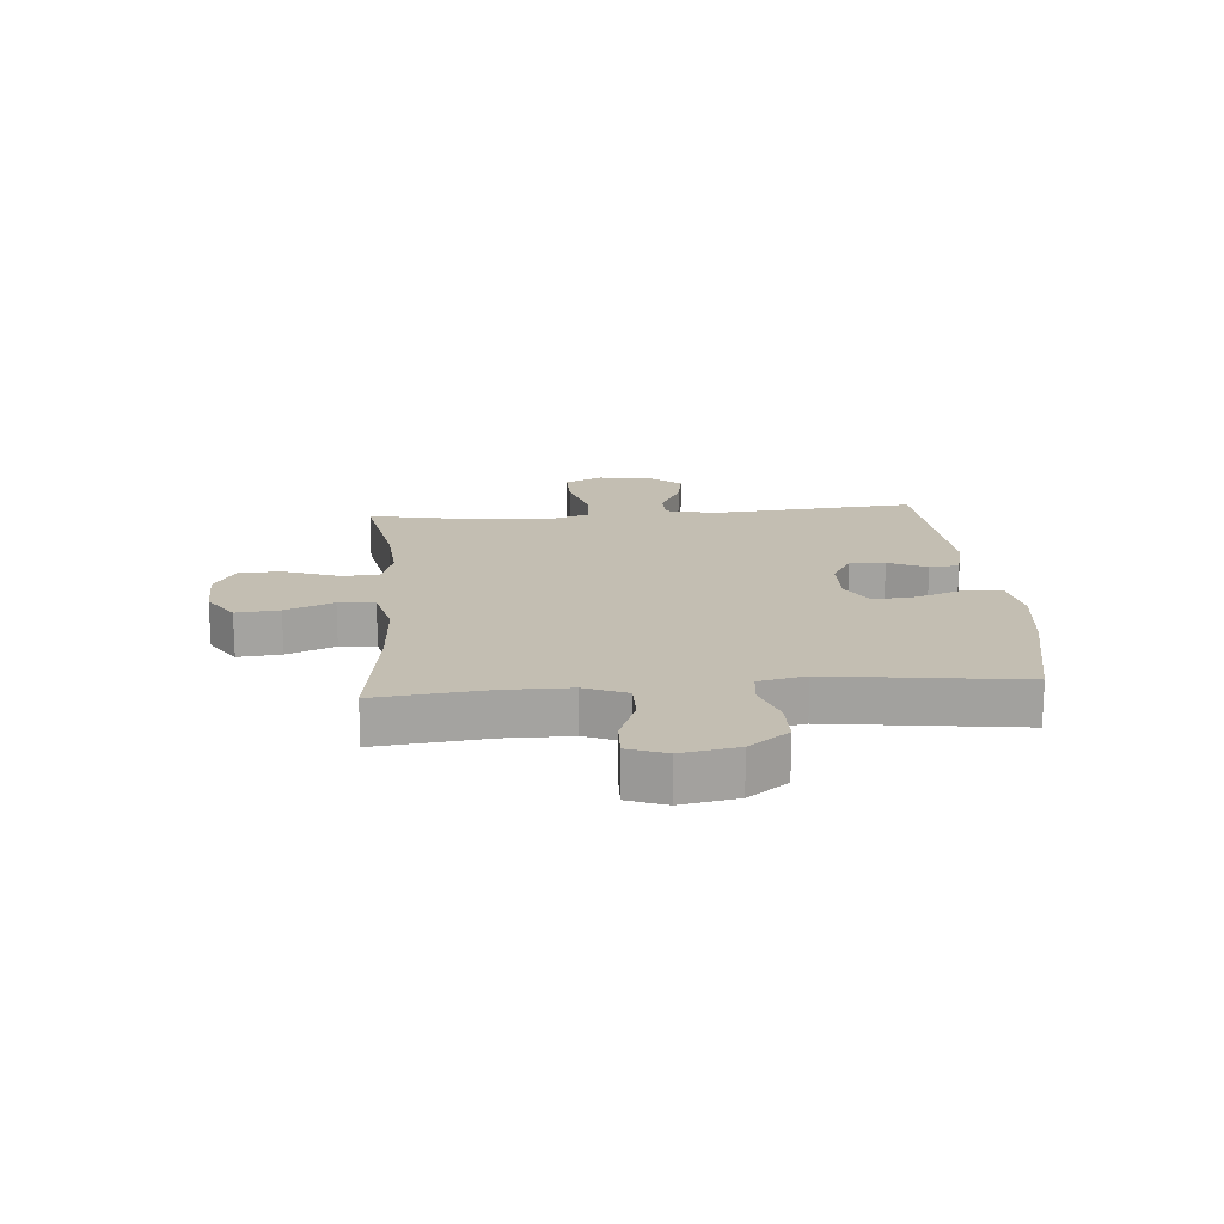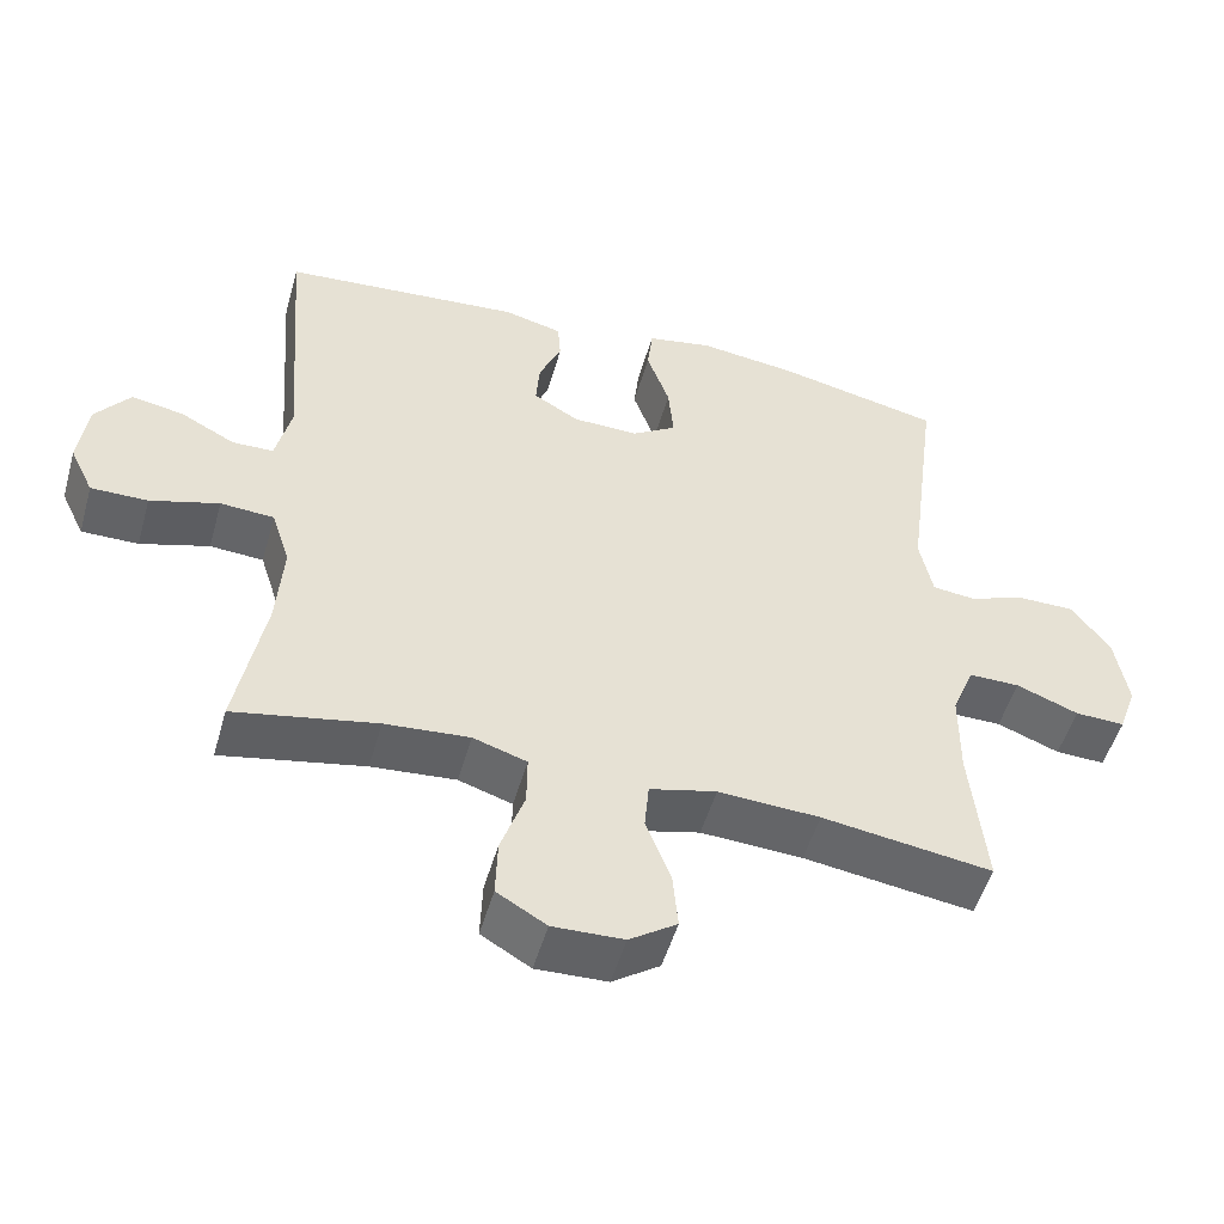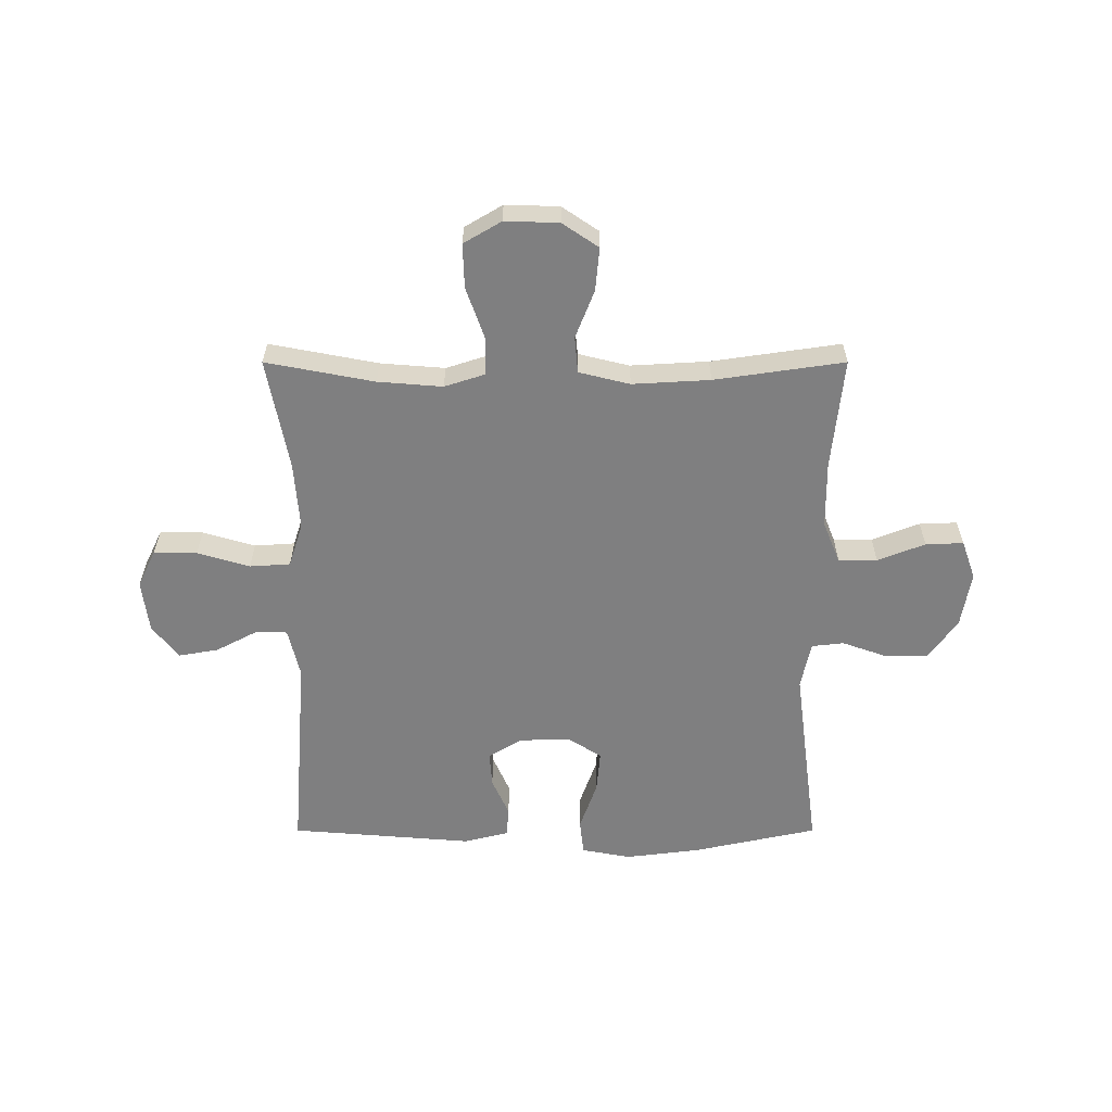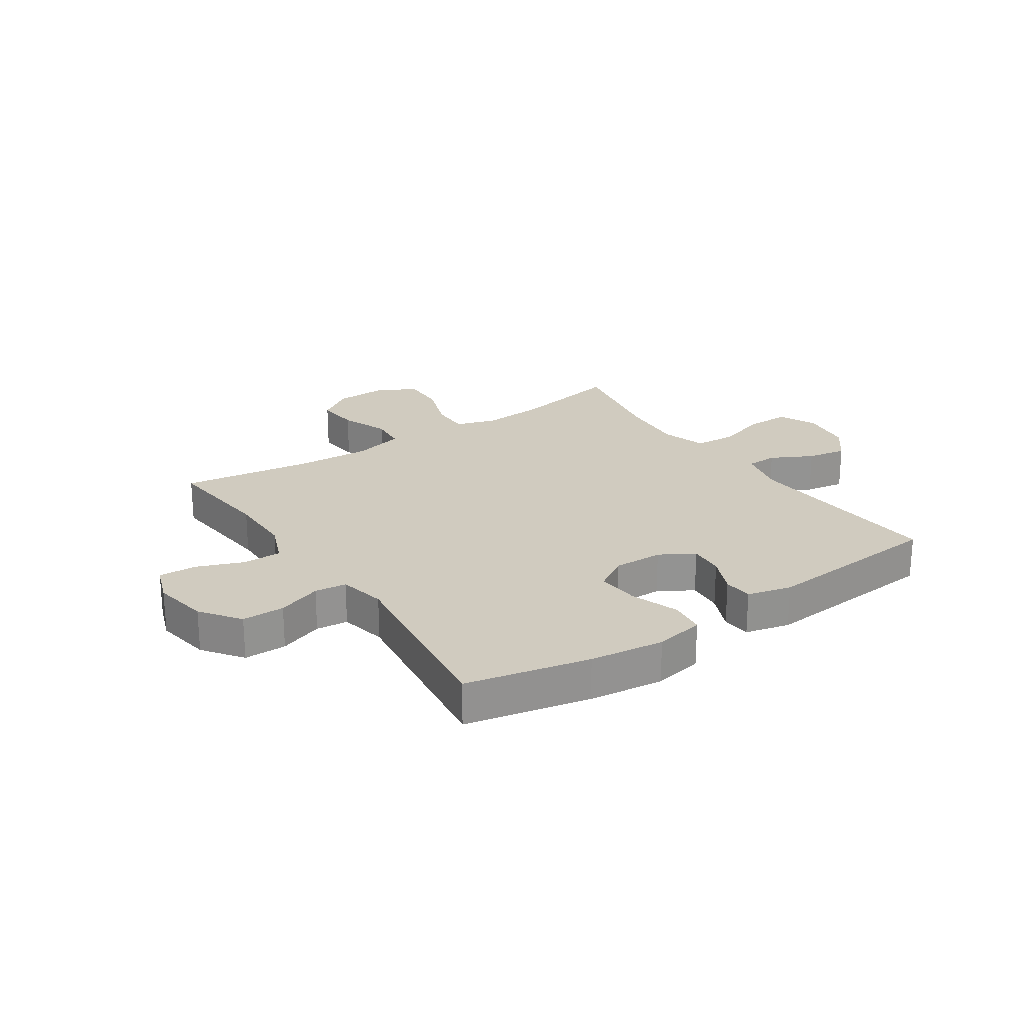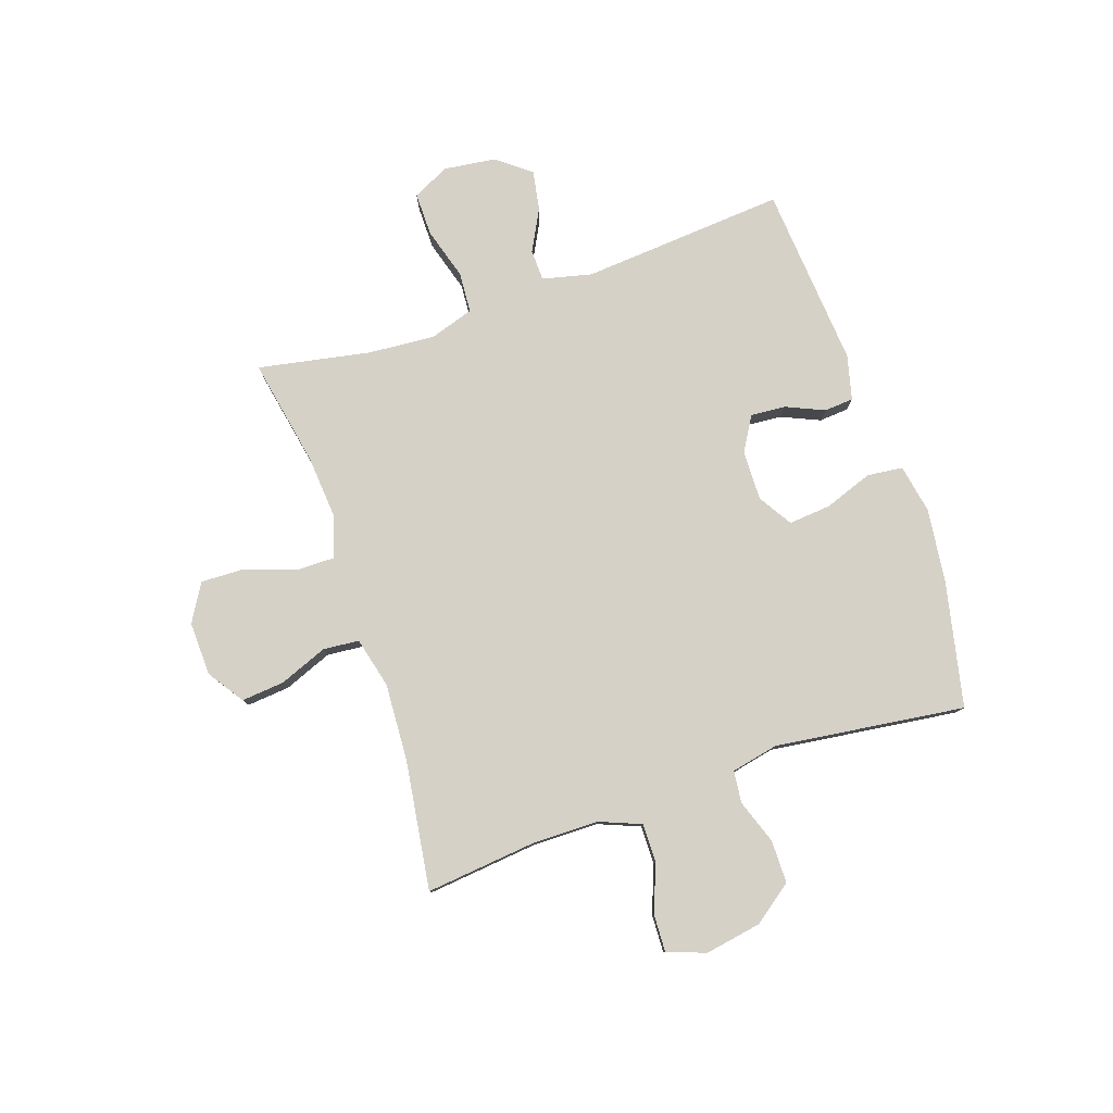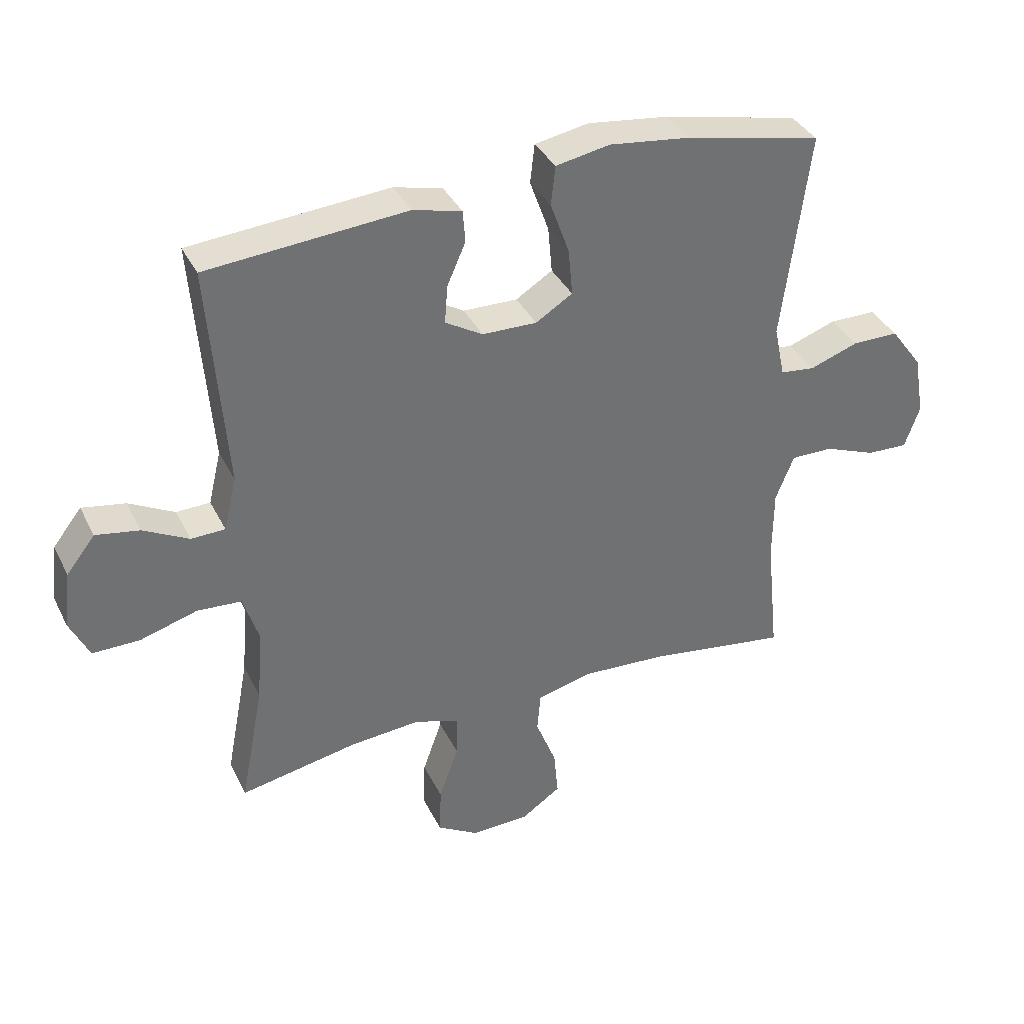
<metadata>
{"format":"obj","ext":"obj","renderer":"f3d","projection":"perspective","resolution":1024,"background":"white","views":[{"elev":17.5,"azim":-94.7,"up":"+Y"},{"elev":-50.9,"azim":164.2,"up":"+Z"},{"elev":-59.8,"azim":180.0,"up":"+Y"},{"elev":23.7,"azim":-34.0,"up":"+Y"},{"elev":79.6,"azim":-108.8,"up":"+Y"},{"elev":36.5,"azim":156.1,"up":"+Z"}]}
</metadata>
<code>
o path2336
v -0.2648 0.0375 -0.4441
v -0.126 0.0375 -0.4362
v -0.03488 0.0375 -0.4586
v -0.02906 0.0375 -0.5235
v -0.06294 0.0375 -0.6095
v -0.07015 0.0375 -0.6869
v -0.005568 0.0375 -0.7305
v 0.09094 0.0375 -0.7335
v 0.1583 0.0375 -0.6937
v 0.1557 0.0375 -0.6148
v 0.1236 0.0375 -0.5241
v 0.1229 0.0375 -0.455
v 0.196 0.0375 -0.4315
v 0.3111 0.0375 -0.4406
v 0.5052 0.0375 -0.4778
v 0.4667 0.0375 -0.2766
v 0.4575 0.0375 -0.1561
v 0.4828 0.0375 -0.07726
v 0.5556 0.0375 -0.07236
v 0.6492 0.0375 -0.1001
v 0.7266 0.0375 -0.1005
v 0.7587 0.0375 -0.03404
v 0.7467 0.0375 0.05926
v 0.6996 0.0375 0.1191
v 0.6285 0.0375 0.1066
v 0.5538 0.0375 0.06747
v 0.4979 0.0375 0.06892
v 0.4769 0.0375 0.157
v 0.5052 0.0375 0.5241
v 0.1782 0.0375 0.5506
v 0.09854 0.0375 0.5307
v 0.09463 0.0375 0.478
v 0.1251 0.0375 0.4091
v 0.1298 0.0375 0.3465
v 0.06827 0.0375 0.3102
v -0.02144 0.0375 0.3082
v -0.0817 0.0375 0.3459
v -0.07494 0.0375 0.4219
v -0.04382 0.0375 0.5088
v -0.05108 0.0375 0.5726
v -0.1397 0.0375 0.589
v -0.2736 0.0375 0.5722
v -0.4965 0.0375 0.5241
v -0.4522 0.0375 0.1828
v -0.47 0.0375 0.09844
v -0.5274 0.0375 0.092
v -0.6069 0.0375 0.12
v -0.6837 0.0375 0.1197
v -0.7359 0.0375 0.04903
v -0.7533 0.0375 -0.05158
v -0.7285 0.0375 -0.1209
v -0.6609 0.0375 -0.1182
v -0.5761 0.0375 -0.0854
v -0.5066 0.0375 -0.08484
v -0.4763 0.0375 -0.16
v -0.4756 0.0375 -0.2783
v -0.4965 0.0375 -0.4778
v -0.2648 -0.0375 -0.4441
v -0.126 -0.0375 -0.4362
v -0.03488 -0.0375 -0.4586
v -0.02906 -0.0375 -0.5235
v -0.06294 -0.0375 -0.6095
v -0.07015 -0.0375 -0.6869
v -0.005568 -0.0375 -0.7305
v 0.09094 -0.0375 -0.7335
v 0.1583 -0.0375 -0.6937
v 0.1557 -0.0375 -0.6148
v 0.1236 -0.0375 -0.5241
v 0.1229 -0.0375 -0.455
v 0.196 -0.0375 -0.4315
v 0.3111 -0.0375 -0.4406
v 0.5052 -0.0375 -0.4778
v 0.4667 -0.0375 -0.2766
v 0.4575 -0.0375 -0.1561
v 0.4828 -0.0375 -0.07726
v 0.5556 -0.0375 -0.07236
v 0.6492 -0.0375 -0.1001
v 0.7266 -0.0375 -0.1005
v 0.7587 -0.0375 -0.03404
v 0.7467 -0.0375 0.05926
v 0.6996 -0.0375 0.1191
v 0.6285 -0.0375 0.1066
v 0.5538 -0.0375 0.06747
v 0.4979 -0.0375 0.06892
v 0.4769 -0.0375 0.157
v 0.5052 -0.0375 0.5241
v 0.1782 -0.0375 0.5506
v 0.09854 -0.0375 0.5307
v 0.09463 -0.0375 0.478
v 0.1251 -0.0375 0.4091
v 0.1298 -0.0375 0.3465
v 0.06827 -0.0375 0.3102
v -0.02144 -0.0375 0.3082
v -0.0817 -0.0375 0.3459
v -0.07494 -0.0375 0.4219
v -0.04382 -0.0375 0.5088
v -0.05108 -0.0375 0.5726
v -0.1397 -0.0375 0.589
v -0.2736 -0.0375 0.5722
v -0.4965 -0.0375 0.5241
v -0.4522 -0.0375 0.1828
v -0.47 -0.0375 0.09844
v -0.5274 -0.0375 0.092
v -0.6069 -0.0375 0.12
v -0.6837 -0.0375 0.1197
v -0.7359 -0.0375 0.04903
v -0.7533 -0.0375 -0.05158
v -0.7285 -0.0375 -0.1209
v -0.6609 -0.0375 -0.1182
v -0.5761 -0.0375 -0.0854
v -0.5066 -0.0375 -0.08484
v -0.4763 -0.0375 -0.16
v -0.4756 -0.0375 -0.2783
v -0.4965 -0.0375 -0.4778
v 0.7266 0.0375 -0.1005
v 0.7266 0.0375 -0.1005
v 0.7587 0.0375 -0.03404
v 0.7467 0.0375 0.05926
v 0.6996 0.0375 0.1191
v 0.6996 0.0375 0.1191
v 0.6492 0.0375 -0.1001
v 0.6285 0.0375 0.1066
v 0.5556 0.0375 -0.07236
v 0.5538 0.0375 0.06747
v 0.4828 0.0375 -0.07726
v 0.4828 0.0375 -0.07726
v 0.4979 0.0375 0.06892
v 0.4979 0.0375 0.06892
v 0.4769 0.0375 0.157
v 0.5052 0.0375 -0.4778
v 0.5052 0.0375 -0.4778
v 0.4667 0.0375 -0.2766
v 0.4575 0.0375 -0.1561
v 0.5052 0.0375 0.5241
v 0.5052 0.0375 0.5241
v 0.3111 0.0375 -0.4406
v 0.196 0.0375 -0.4315
v 0.1782 0.0375 0.5506
v 0.1229 0.0375 -0.455
v 0.1229 0.0375 -0.455
v 0.1251 0.0375 0.4091
v 0.1298 0.0375 0.3465
v 0.1298 0.0375 0.3465
v 0.09854 0.0375 0.5307
v 0.09854 0.0375 0.5307
v 0.09094 0.0375 -0.7335
v 0.1583 0.0375 -0.6937
v 0.1583 0.0375 -0.6937
v 0.1557 0.0375 -0.6148
v 0.1236 0.0375 -0.5241
v 0.06827 0.0375 0.3102
v 0.09463 0.0375 0.478
v -0.005568 0.0375 -0.7305
v -0.02144 0.0375 0.3082
v -0.07015 0.0375 -0.6869
v -0.07015 0.0375 -0.6869
v -0.0817 0.0375 0.3459
v -0.0817 0.0375 0.3459
v -0.06294 0.0375 -0.6095
v -0.02906 0.0375 -0.5235
v -0.03488 0.0375 -0.4586
v -0.03488 0.0375 -0.4586
v -0.126 0.0375 -0.4362
v -0.07494 0.0375 0.4219
v -0.04382 0.0375 0.5088
v -0.05108 0.0375 0.5726
v -0.05108 0.0375 0.5726
v -0.1397 0.0375 0.589
v -0.2648 0.0375 -0.4441
v -0.2736 0.0375 0.5722
v -0.4522 0.0375 0.1828
v -0.47 0.0375 0.09844
v -0.47 0.0375 0.09844
v -0.4965 0.0375 -0.4778
v -0.4965 0.0375 -0.4778
v -0.4763 0.0375 -0.16
v -0.4756 0.0375 -0.2783
v -0.5274 0.0375 0.092
v -0.4965 0.0375 0.5241
v -0.4965 0.0375 0.5241
v -0.5066 0.0375 -0.08484
v -0.5066 0.0375 -0.08484
v -0.5761 0.0375 -0.0854
v -0.6069 0.0375 0.12
v -0.6609 0.0375 -0.1182
v -0.6837 0.0375 0.1197
v -0.7285 0.0375 -0.1209
v -0.7285 0.0375 -0.1209
v -0.7359 0.0375 0.04903
v -0.7533 0.0375 -0.05158
v 0.7266 -0.0375 -0.1005
v 0.7266 -0.0375 -0.1005
v 0.7587 -0.0375 -0.03404
v 0.7467 -0.0375 0.05926
v 0.6996 -0.0375 0.1191
v 0.6996 -0.0375 0.1191
v 0.6492 -0.0375 -0.1001
v 0.6285 -0.0375 0.1066
v 0.5556 -0.0375 -0.07236
v 0.5538 -0.0375 0.06747
v 0.4828 -0.0375 -0.07726
v 0.4828 -0.0375 -0.07726
v 0.4979 -0.0375 0.06892
v 0.4979 -0.0375 0.06892
v 0.4769 -0.0375 0.157
v 0.5052 -0.0375 -0.4778
v 0.5052 -0.0375 -0.4778
v 0.4667 -0.0375 -0.2766
v 0.4575 -0.0375 -0.1561
v 0.5052 -0.0375 0.5241
v 0.5052 -0.0375 0.5241
v 0.3111 -0.0375 -0.4406
v 0.196 -0.0375 -0.4315
v 0.1782 -0.0375 0.5506
v 0.1229 -0.0375 -0.455
v 0.1229 -0.0375 -0.455
v 0.1251 -0.0375 0.4091
v 0.1298 -0.0375 0.3465
v 0.1298 -0.0375 0.3465
v 0.09854 -0.0375 0.5307
v 0.09854 -0.0375 0.5307
v 0.09094 -0.0375 -0.7335
v 0.1583 -0.0375 -0.6937
v 0.1583 -0.0375 -0.6937
v 0.1557 -0.0375 -0.6148
v 0.1236 -0.0375 -0.5241
v 0.06827 -0.0375 0.3102
v 0.09463 -0.0375 0.478
v -0.005568 -0.0375 -0.7305
v -0.02144 -0.0375 0.3082
v -0.07015 -0.0375 -0.6869
v -0.07015 -0.0375 -0.6869
v -0.0817 -0.0375 0.3459
v -0.0817 -0.0375 0.3459
v -0.06294 -0.0375 -0.6095
v -0.02906 -0.0375 -0.5235
v -0.03488 -0.0375 -0.4586
v -0.03488 -0.0375 -0.4586
v -0.126 -0.0375 -0.4362
v -0.07494 -0.0375 0.4219
v -0.04382 -0.0375 0.5088
v -0.05108 -0.0375 0.5726
v -0.05108 -0.0375 0.5726
v -0.1397 -0.0375 0.589
v -0.2648 -0.0375 -0.4441
v -0.2736 -0.0375 0.5722
v -0.4522 -0.0375 0.1828
v -0.47 -0.0375 0.09844
v -0.47 -0.0375 0.09844
v -0.4965 -0.0375 -0.4778
v -0.4965 -0.0375 -0.4778
v -0.4763 -0.0375 -0.16
v -0.4756 -0.0375 -0.2783
v -0.5274 -0.0375 0.092
v -0.4965 -0.0375 0.5241
v -0.4965 -0.0375 0.5241
v -0.5066 -0.0375 -0.08484
v -0.5066 -0.0375 -0.08484
v -0.5761 -0.0375 -0.0854
v -0.6069 -0.0375 0.12
v -0.6609 -0.0375 -0.1182
v -0.6837 -0.0375 0.1197
v -0.7285 -0.0375 -0.1209
v -0.7285 -0.0375 -0.1209
v -0.7359 -0.0375 0.04903
v -0.7533 -0.0375 -0.05158
f 208 213 212
f 205 227 203
f 248 252 230
f 230 239 237
f 247 233 246
f 203 199 200
f 241 244 240
f 203 227 201
f 220 228 214
f 193 197 191
f 198 194 195
f 245 253 250
f 239 252 245
f 261 266 263
f 257 254 259
f 226 236 225
f 262 265 260
f 266 261 265
f 255 247 246
f 225 222 223
f 235 225 236
f 259 260 265
f 242 244 241
f 217 218 210
f 230 247 248
f 200 197 198
f 208 212 206
f 217 214 228
f 198 197 194
f 213 227 215
f 218 227 205
f 248 257 252
f 230 252 239
f 254 257 248
f 229 235 231
f 245 252 253
f 235 229 222
f 260 259 254
f 259 265 261
f 215 236 226
f 227 213 209
f 197 200 199
f 199 203 201
f 201 227 209
f 230 237 227
f 210 218 205
f 209 213 208
f 244 246 240
f 237 236 215
f 233 247 230
f 240 246 233
f 225 235 222
f 227 237 215
f 214 217 210
f 197 193 194
f 116 22 79 192
f 22 23 80 79
f 23 120 196 80
f 20 21 78 77
f 24 25 82 81
f 19 20 77 76
f 25 26 83 82
f 126 19 76 202
f 26 128 204 83
f 27 28 85 84
f 131 16 73 207
f 17 18 75 74
f 28 135 211 85
f 16 17 74 73
f 14 15 72 71
f 13 14 71 70
f 29 30 87 86
f 140 13 70 216
f 33 143 219 90
f 30 145 221 87
f 8 148 224 65
f 9 10 67 66
f 10 11 68 67
f 34 35 92 91
f 32 33 90 89
f 31 32 89 88
f 11 12 69 68
f 7 8 65 64
f 35 36 93 92
f 156 7 64 232
f 36 158 234 93
f 5 6 63 62
f 4 5 62 61
f 162 4 61 238
f 2 3 60 59
f 38 39 96 95
f 39 167 243 96
f 40 41 98 97
f 37 38 95 94
f 1 2 59 58
f 41 42 99 98
f 44 173 249 101
f 175 1 58 251
f 55 56 113 112
f 45 46 103 102
f 180 44 101 256
f 42 43 100 99
f 182 55 112 258
f 56 57 114 113
f 53 54 111 110
f 46 47 104 103
f 52 53 110 109
f 47 48 105 104
f 188 52 109 264
f 48 49 106 105
f 50 51 108 107
f 49 50 107 106
f 132 136 137
f 129 127 151
f 172 154 176
f 154 161 163
f 171 170 157
f 127 124 123
f 165 164 168
f 127 125 151
f 144 138 152
f 117 115 121
f 122 119 118
f 169 174 177
f 163 169 176
f 185 187 190
f 181 183 178
f 150 149 160
f 186 184 189
f 190 189 185
f 179 170 171
f 149 147 146
f 159 160 149
f 183 189 184
f 166 165 168
f 141 134 142
f 154 172 171
f 124 122 121
f 132 130 136
f 141 152 138
f 122 118 121
f 137 139 151
f 142 129 151
f 172 176 181
f 154 163 176
f 178 172 181
f 153 155 159
f 169 177 176
f 159 146 153
f 184 178 183
f 183 185 189
f 139 150 160
f 151 133 137
f 121 123 124
f 123 125 127
f 125 133 151
f 154 151 161
f 134 129 142
f 133 132 137
f 168 164 170
f 161 139 160
f 157 154 171
f 164 157 170
f 149 146 159
f 151 139 161
f 138 134 141
f 121 118 117

</code>
